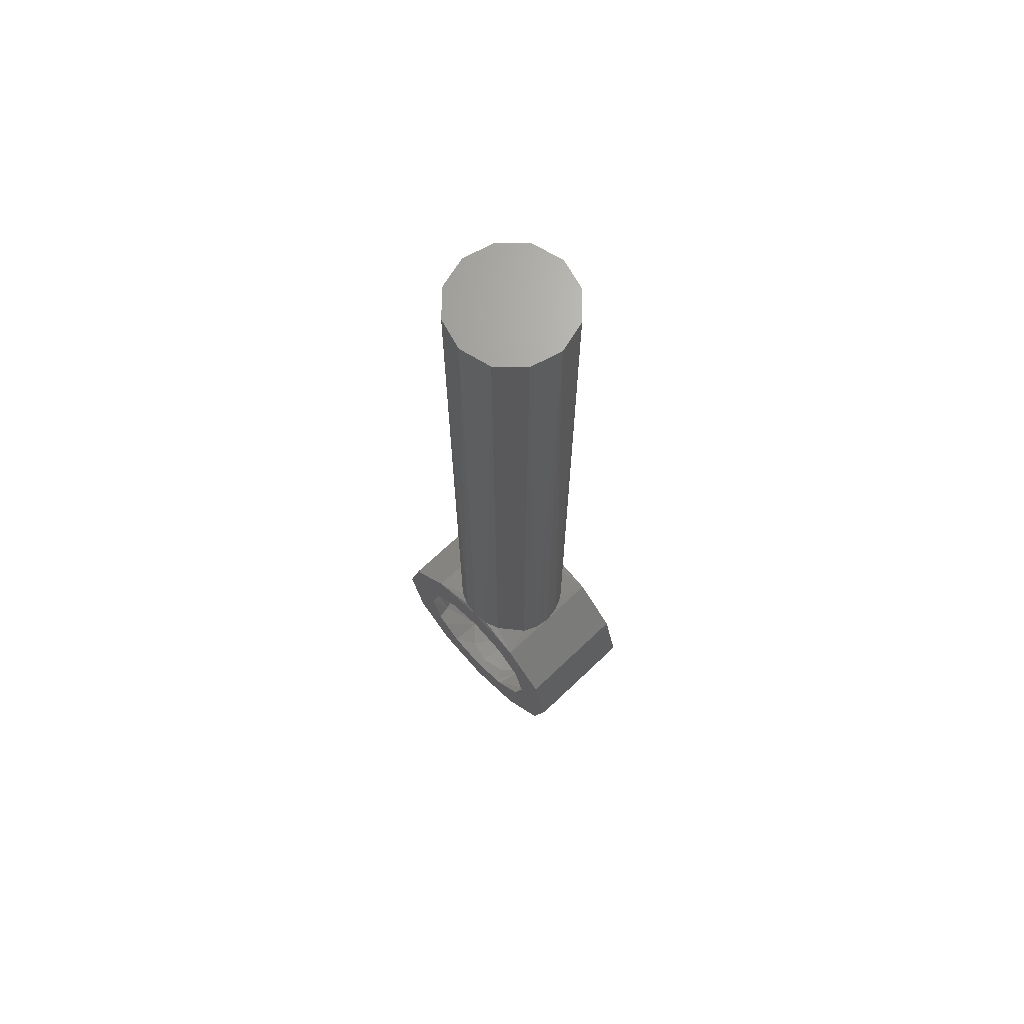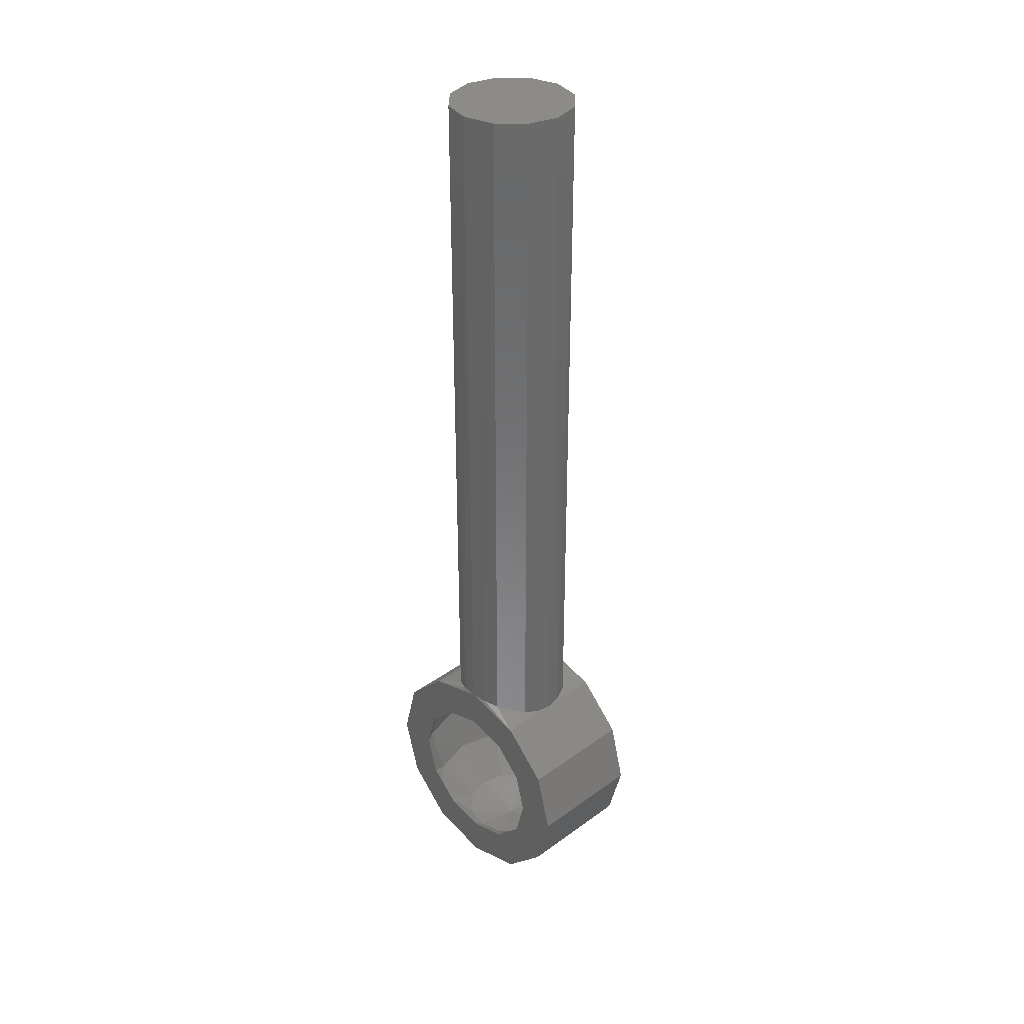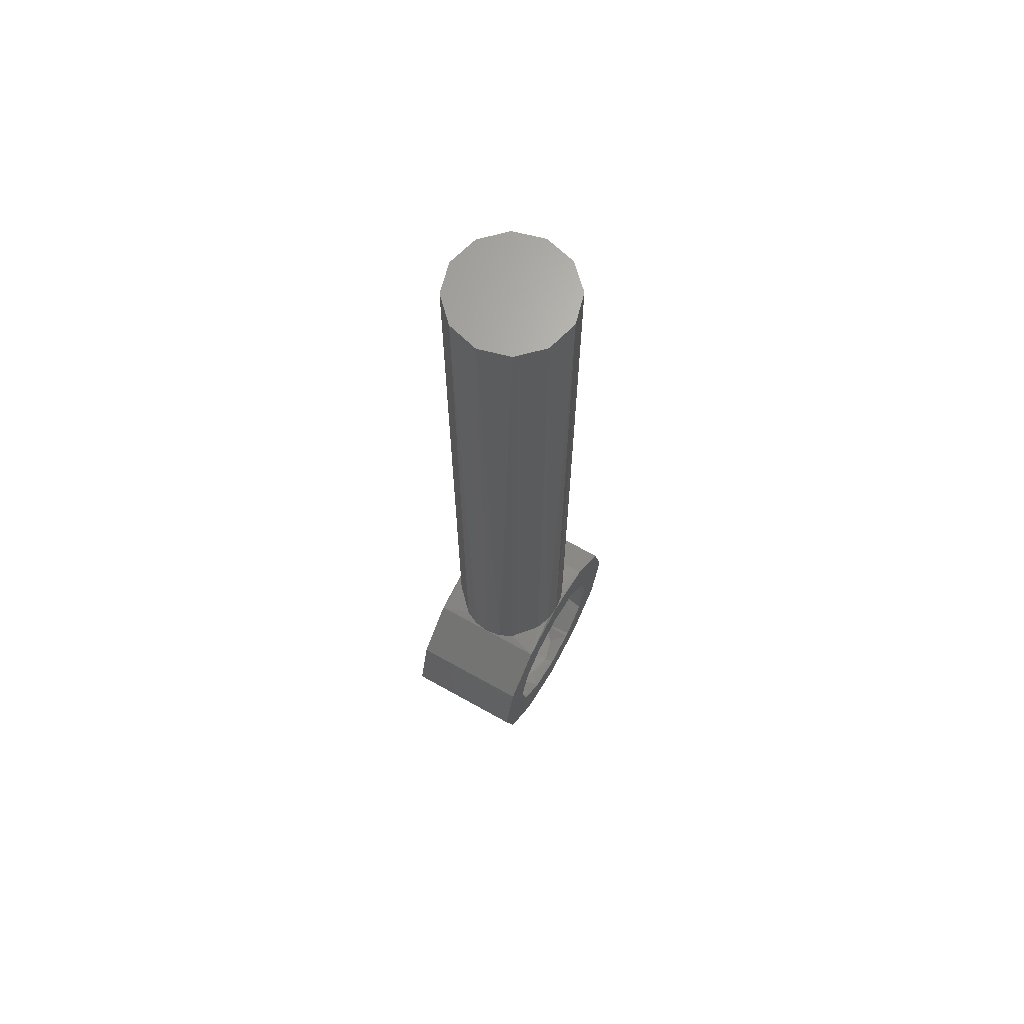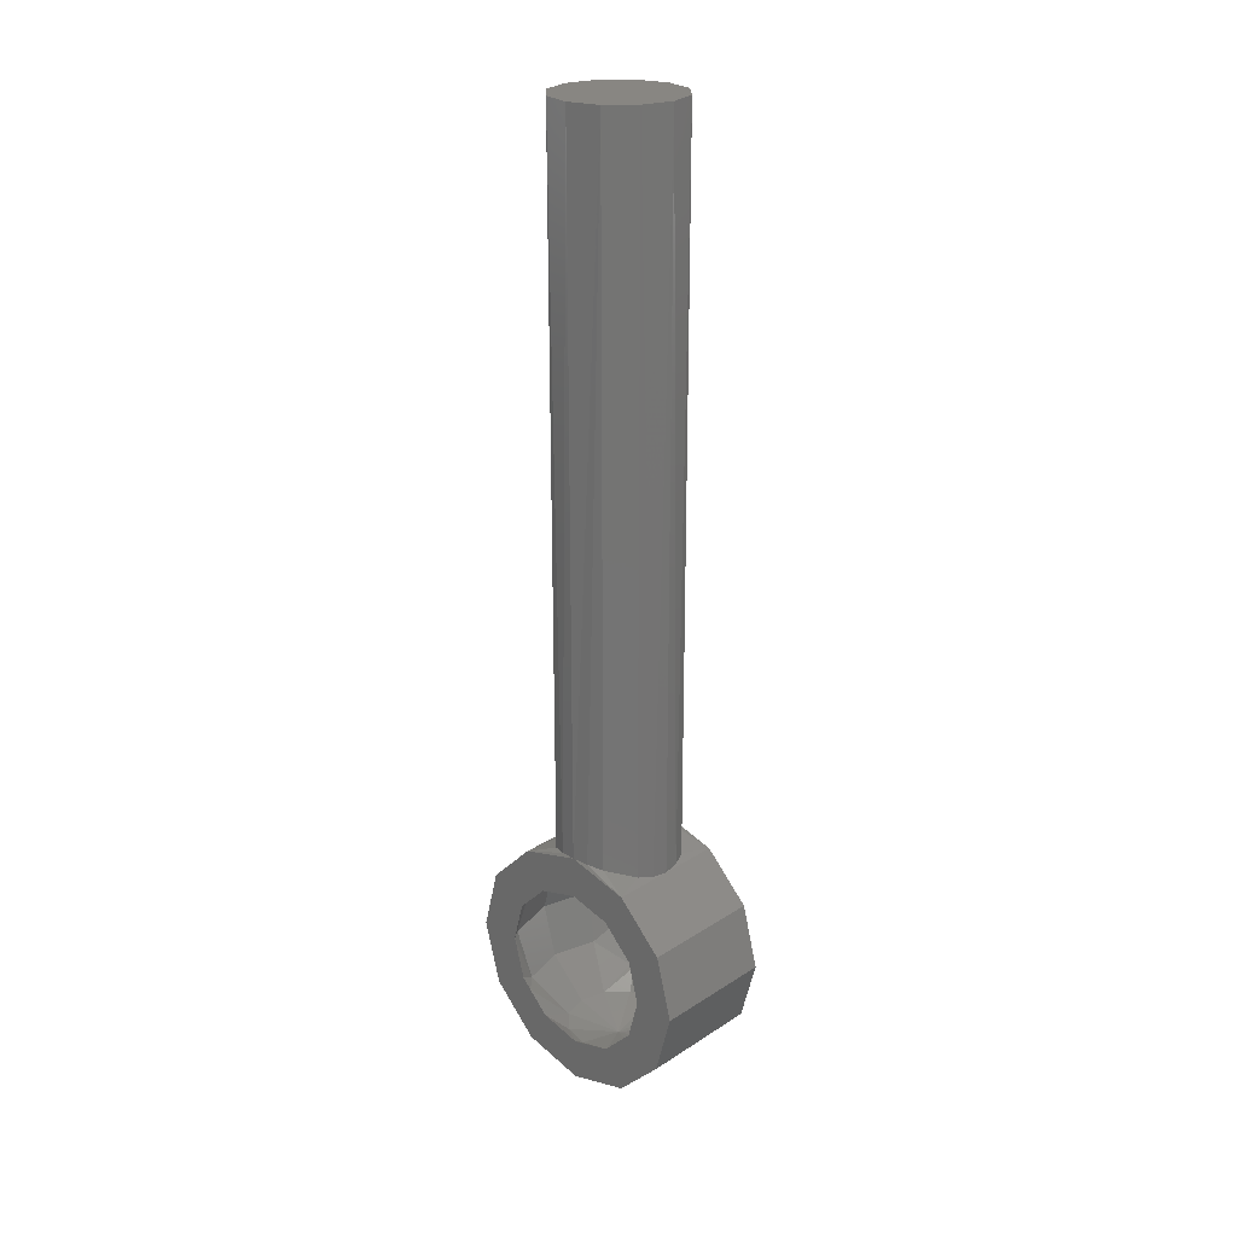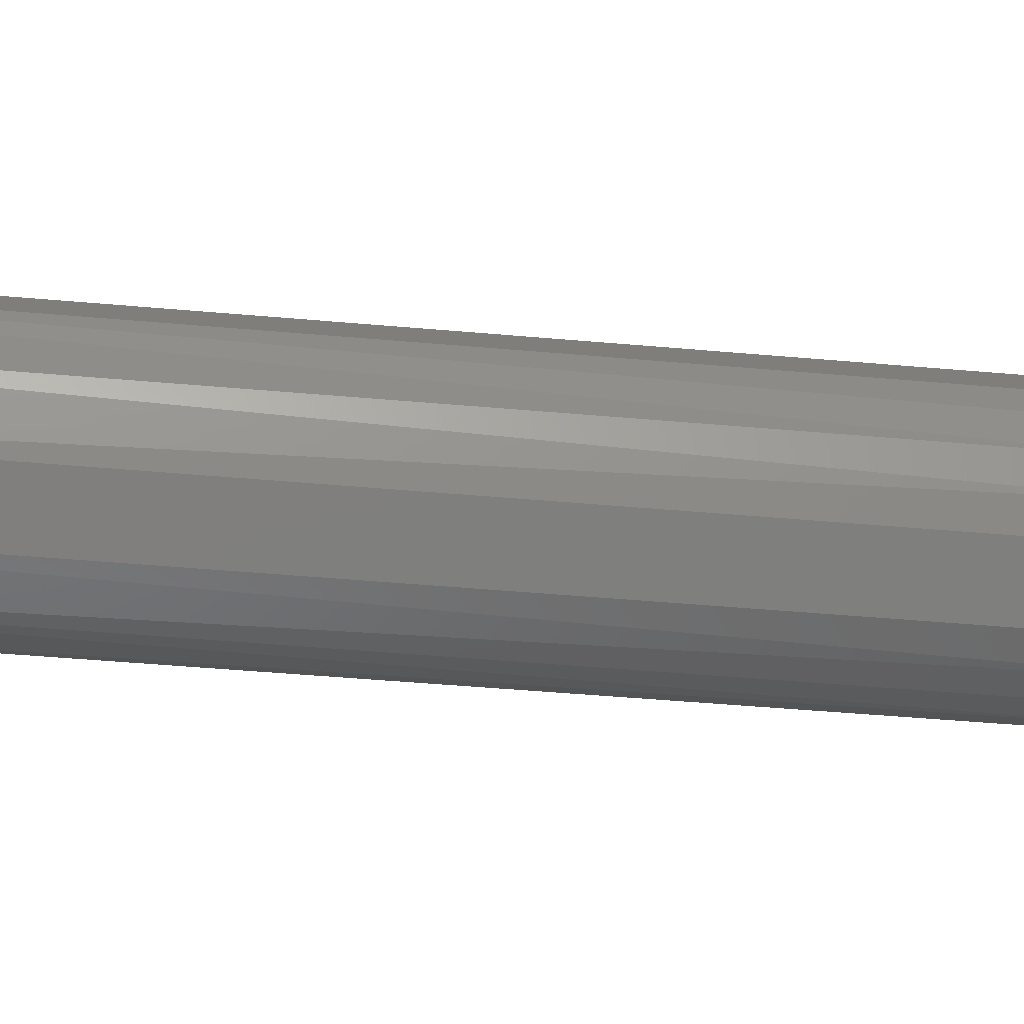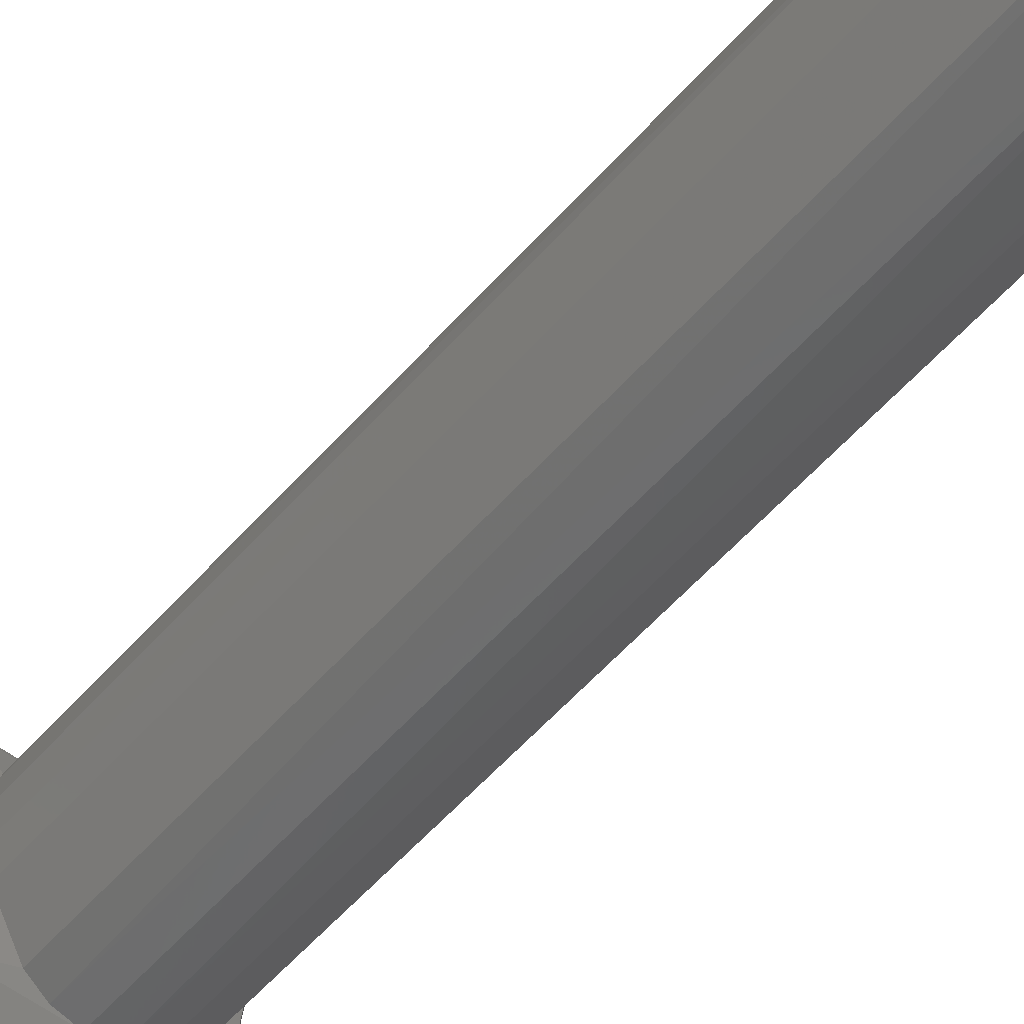
<metadata>
{"format":"stl","ext":"stl","renderer":"f3d","projection":"perspective","resolution":1024,"background":"white","views":[{"elev":68.1,"azim":-43.7,"up":"+Z"},{"elev":34.3,"azim":135.9,"up":"+Z"},{"elev":66.8,"azim":29.4,"up":"+Z"},{"elev":23.9,"azim":-46.7,"up":"+Z"},{"elev":-34.1,"azim":82.5,"up":"+Y"},{"elev":-53.2,"azim":-39.5,"up":"+Y"}]}
</metadata>
<code>
# stl→obj: 139 verts, 262 faces
v 0.0015 0.001732 -0.001
v 0.0015 0.002598 -0.0015
v 0.0015 0.002 5.551e-19
v 0.0015 0.003 -7.348e-19
v 0.0015 0.001732 0.001
v 0.0015 0.002598 0.0015
v 0.0015 0.001 0.001732
v 0.0015 0.0015 0.002598
v 0.0015 0 0.002
v 0.0015 9.185e-20 0.003
v 0.0015 -0.001 0.001732
v 0.0015 -0.0015 0.002598
v 0.0015 -0.001732 0.001
v 0.0015 -0.002598 0.0015
v 0.0015 -0.002 -1.665e-18
v 0.0015 -0.003 1.7e-18
v 0.0015 -0.001732 -0.001
v 0.0015 -0.002598 -0.0015
v 0.0015 -0.001 -0.001732
v 0.0015 -0.0015 -0.002598
v 0.0015 1.11e-18 -0.002
v 0.0015 -3.216e-18 -0.003
v 0.0015 0.001 -0.001732
v 0.0015 0.0015 -0.002598
v 0.00075 -0.001299 0.02
v 0.001299 -0.00075 0.02
v 0 0 0.02
v 0.0015 0 0.02
v 0.001299 0.00075 0.02
v -0.001299 -0.00075 0.02
v -0.00075 -0.001299 0.02
v -1.608e-18 -0.0015 0.02
v -0.00075 0.001299 0.02
v -0.001299 0.00075 0.02
v -0.0015 8.498e-19 0.02
v 0.00075 0.001299 0.02
v 4.249e-19 0.0015 0.02
v -0.0015 0.001732 0.001
v -0.0015 0.002598 0.0015
v -0.0015 0.002 -5.551e-19
v -0.0015 0.003 0
v -0.0015 0.001732 -0.001
v -0.0015 0.002598 -0.0015
v -0.0015 0.001 -0.001732
v -0.0015 0.0015 -0.002598
v -0.0015 0 -0.002
v -0.0015 -3.216e-18 -0.003
v -0.0015 -0.001 -0.001732
v -0.0015 -0.0015 -0.002598
v -0.0015 -0.001732 -0.001
v -0.0015 -0.002598 -0.0015
v -0.0015 -0.002 1.665e-18
v -0.0015 -0.003 1.7e-18
v -0.0015 -0.001732 0.001
v -0.0015 -0.002598 0.0015
v -0.0015 -0.001 0.001732
v -0.0015 -0.0015 0.002598
v -0.0015 1.11e-18 0.002
v -0.0015 -2.755e-19 0.003
v -0.0015 0.001 0.001732
v -0.0015 0.0015 0.002598
v -1.733e-18 -0.0015 0.002598
v -0.0003911 -0.001448 0.002627
v -0.00075 -0.001299 0.002704
v -0.001299 -0.00075 0.002905
v -0.001448 -0.0003926 0.002974
v 0.001448 -0.0003903 0.002974
v 0.001299 -0.00075 0.002905
v 0.00075 -0.001299 0.002704
v 0.000391 -0.001448 0.002627
v 0.00075 0.001299 0.002704
v 0.001299 0.00075 0.002905
v 0.001448 0.0003926 0.002974
v -0.001448 0.0003903 0.002974
v -0.001299 0.00075 0.002905
v -0.00075 0.001299 0.002704
v -0.000391 0.001448 0.002627
v -3.166e-20 0.0015 0.002598
v 0.0003911 0.001448 0.002627
v -0.00125 6.939e-19 0.002165
v -0.001083 0.000625 0.002165
v 3.062e-19 0 0.0025
v -0.001083 -0.000625 0.002165
v 0.00125 0 0.002165
v 0.001083 -0.000625 0.002165
v 0.001083 0.000625 0.002165
v -9.244e-35 0 -0.0025
v 0.001083 0.000625 -0.002165
v 0.000625 0.001083 -0.002165
v -0.000625 0.001083 -0.002165
v -0.001083 0.000625 -0.002165
v -0.001083 -0.000625 -0.002165
v -0.000625 -0.001083 -0.002165
v 0.000625 -0.001083 -0.002165
v 0.001083 -0.000625 -0.002165
v 0.000625 0.001083 0.002165
v 0.001083 0.001875 0.00125
v 0.0015 0.001496 0.001236
v 0.001083 0.001875 -0.00125
v 0.00125 0.002165 -4.643e-19
v 0.0015 0.0008856 -0.001763
v 0.0015 0.001496 -0.001236
v 0.0015 -0.0008856 -0.001763
v 0.00125 0 -0.002165
v 0.0015 -0.001496 -0.001236
v 0.001083 -0.001875 -0.00125
v 0.00125 -0.002165 -4.643e-19
v 0.001083 -0.001875 0.00125
v 0.0015 -0.001496 0.001236
v 0.000625 -0.001083 0.002165
v 0.0015 -0.0008856 0.001763
v -0.0015 0.0008856 -0.001763
v -0.00125 6.939e-19 -0.002165
v -0.0015 0.001496 -0.001236
v -0.001083 0.001875 -0.00125
v -0.00125 0.002165 -3.112e-19
v -0.001083 0.001875 0.00125
v -0.0015 0.001496 0.001236
v -0.000625 0.001083 0.002165
v -0.0015 0.0008856 0.001763
v -0.000625 -0.001083 0.002165
v -0.001083 -0.001875 0.00125
v -0.0015 -0.001496 0.001236
v -0.001083 -0.001875 -0.00125
v -0.00125 -0.002165 -3.112e-19
v -0.0015 -0.0008856 -0.001763
v -0.0015 -0.001496 -0.001236
v -9.083e-19 -0.00125 0.002165
v -1.726e-18 -0.002165 0.00125
v -2.082e-18 -0.0025 -3.877e-19
v -1.879e-18 -0.002165 -0.00125
v -1.173e-18 -0.00125 -0.002165
v 0.0015 0.0008856 0.001763
v 4.795e-19 0.00125 0.002165
v 6.775e-19 0.002165 0.00125
v 6.939e-19 0.0025 -3.877e-19
v 5.244e-19 0.002165 -0.00125
v 2.144e-19 0.00125 -0.002165
v -0.0015 -0.0008856 0.001763
f 1 2 3
f 2 4 3
f 3 4 5
f 4 6 5
f 5 6 7
f 6 8 7
f 7 8 9
f 8 10 9
f 9 10 11
f 10 12 11
f 11 12 13
f 12 14 13
f 13 14 15
f 14 16 15
f 15 16 17
f 16 18 17
f 17 18 19
f 18 20 19
f 19 20 21
f 20 22 21
f 21 22 23
f 22 24 23
f 23 24 1
f 24 2 1
f 25 26 27
f 26 28 27
f 27 28 29
f 30 31 27
f 31 32 27
f 27 32 25
f 33 34 27
f 34 35 27
f 27 35 30
f 29 36 27
f 36 37 27
f 27 37 33
f 38 39 40
f 39 41 40
f 40 41 42
f 41 43 42
f 42 43 44
f 43 45 44
f 44 45 46
f 45 47 46
f 46 47 48
f 47 49 48
f 48 49 50
f 49 51 50
f 50 51 52
f 51 53 52
f 52 53 54
f 53 55 54
f 54 55 56
f 55 57 56
f 56 57 58
f 57 59 58
f 58 59 60
f 59 61 60
f 60 61 38
f 61 39 38
f 55 62 57
f 62 63 57
f 57 63 64
f 64 65 57
f 65 66 57
f 57 66 59
f 12 10 67
f 67 68 12
f 68 69 12
f 12 69 70
f 71 72 8
f 72 73 8
f 8 73 10
f 59 74 61
f 74 75 61
f 61 75 76
f 76 77 61
f 77 78 61
f 61 78 39
f 70 62 12
f 62 55 12
f 12 55 14
f 55 53 14
f 14 53 16
f 53 51 16
f 16 51 18
f 51 49 18
f 18 49 20
f 49 47 20
f 20 47 22
f 47 45 22
f 22 45 24
f 45 43 24
f 24 43 2
f 43 41 2
f 2 41 4
f 41 39 4
f 4 39 6
f 39 78 6
f 6 78 8
f 78 79 8
f 8 79 71
f 80 81 82
f 80 82 83
f 84 85 82
f 86 84 82
f 87 88 89
f 87 90 91
f 87 92 93
f 87 94 95
f 96 97 98
f 98 7 96
f 7 86 96
f 96 86 82
f 99 1 100
f 1 3 100
f 100 3 97
f 3 5 97
f 97 5 98
f 88 101 89
f 101 23 89
f 89 23 99
f 23 102 99
f 99 102 1
f 103 21 95
f 21 104 95
f 95 104 87
f 103 95 19
f 95 94 19
f 19 94 105
f 94 106 105
f 105 106 17
f 17 106 15
f 106 107 15
f 15 107 13
f 107 108 13
f 13 108 109
f 109 108 11
f 108 110 11
f 11 110 111
f 112 46 91
f 46 113 91
f 91 113 87
f 112 91 44
f 91 90 44
f 44 90 114
f 90 115 114
f 114 115 42
f 42 115 40
f 115 116 40
f 40 116 38
f 116 117 38
f 38 117 118
f 118 117 60
f 117 119 60
f 60 119 120
f 121 122 123
f 123 56 121
f 56 83 121
f 121 83 82
f 124 50 125
f 50 52 125
f 125 52 122
f 52 54 122
f 122 54 123
f 92 126 93
f 126 48 93
f 93 48 124
f 48 127 124
f 124 127 50
f 82 110 128
f 110 108 128
f 128 108 129
f 108 107 129
f 129 107 130
f 107 106 130
f 130 106 131
f 106 94 131
f 131 94 132
f 94 87 132
f 82 128 121
f 128 129 121
f 121 129 122
f 129 130 122
f 122 130 125
f 130 131 125
f 125 131 124
f 131 132 124
f 124 132 93
f 132 87 93
f 46 126 113
f 126 92 113
f 113 92 87
f 7 133 86
f 133 9 86
f 86 9 84
f 9 111 84
f 84 111 85
f 111 110 85
f 85 110 82
f 82 119 134
f 119 117 134
f 134 117 135
f 117 116 135
f 135 116 136
f 116 115 136
f 136 115 137
f 115 90 137
f 137 90 138
f 90 87 138
f 82 134 96
f 134 135 96
f 96 135 97
f 135 136 97
f 97 136 100
f 136 137 100
f 100 137 99
f 137 138 99
f 99 138 89
f 138 87 89
f 21 101 104
f 101 88 104
f 104 88 87
f 56 139 83
f 139 58 83
f 83 58 80
f 58 120 80
f 80 120 81
f 120 119 81
f 81 119 82
f 25 32 70
f 66 65 30
f 65 64 30
f 30 64 31
f 64 63 31
f 31 63 32
f 63 62 32
f 32 62 70
f 66 30 59
f 30 35 59
f 59 35 74
f 35 34 74
f 74 34 75
f 34 33 75
f 75 33 76
f 76 33 77
f 33 37 77
f 77 37 78
f 78 37 79
f 37 36 79
f 79 36 71
f 36 29 71
f 71 29 72
f 70 69 25
f 69 68 25
f 25 68 26
f 68 67 26
f 26 67 28
f 67 10 28
f 28 10 29
f 10 73 29
f 29 73 72

</code>
